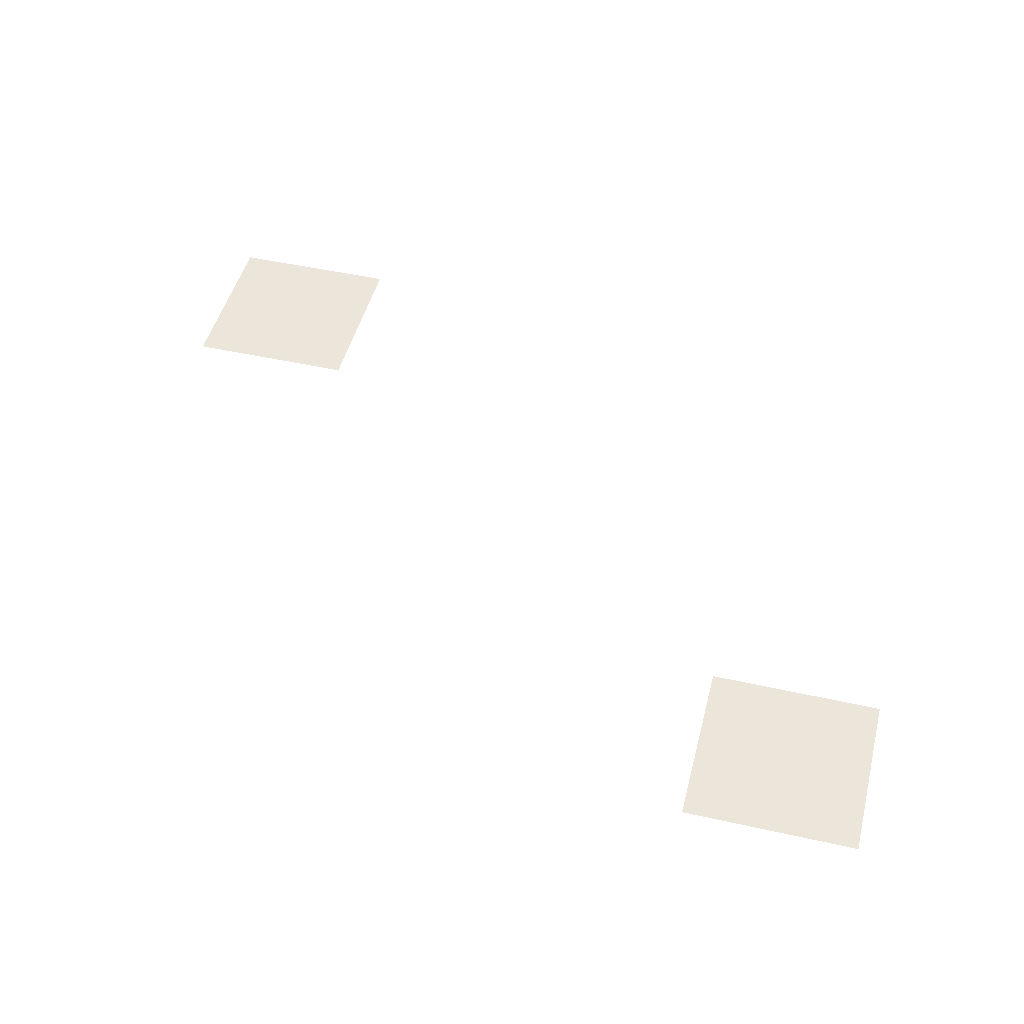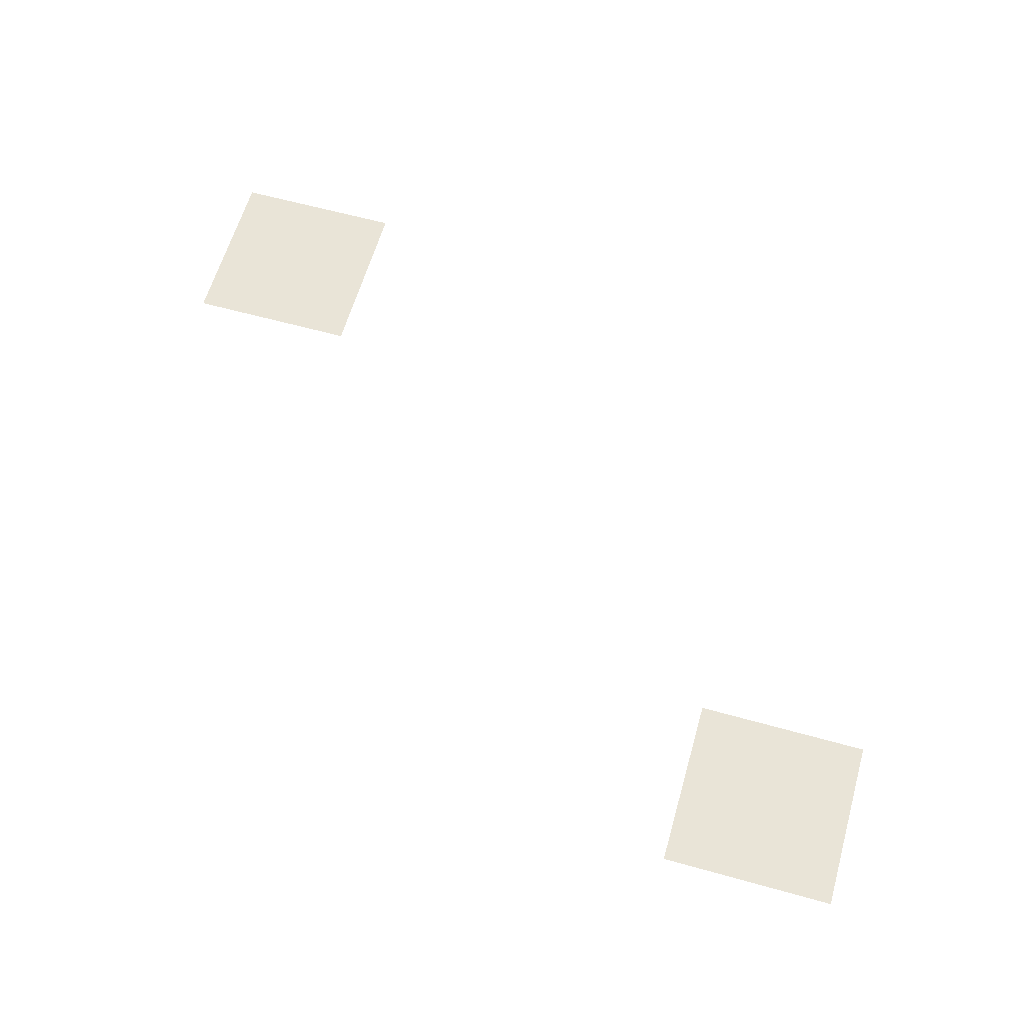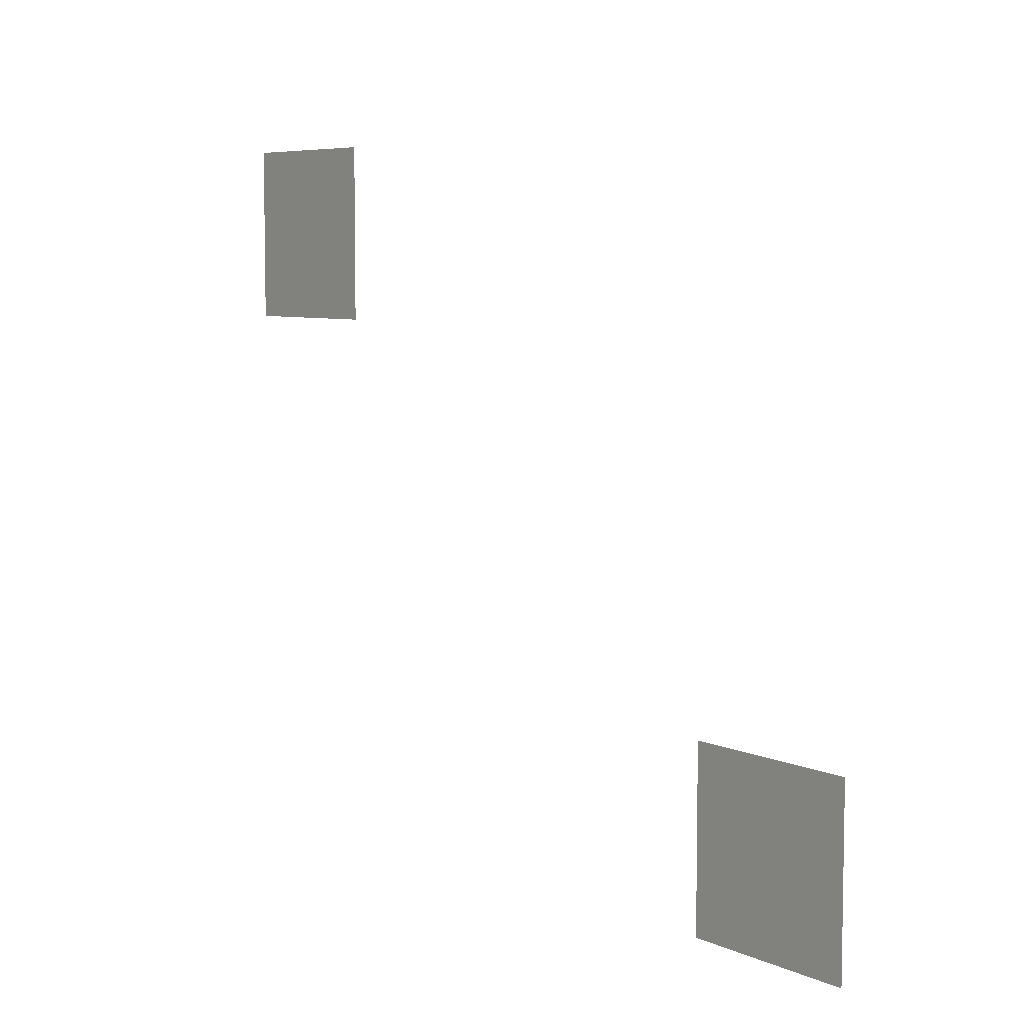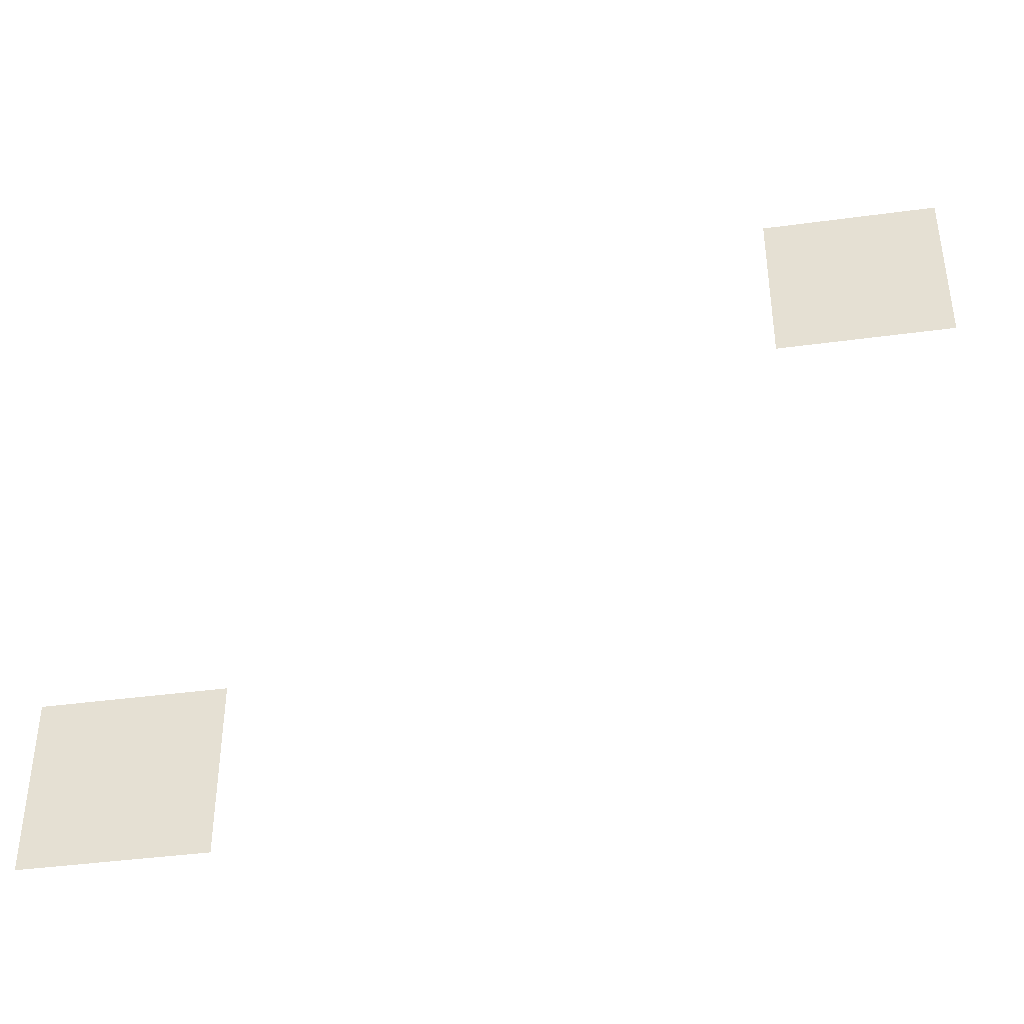
<metadata>
{"format":"obj","ext":"obj","renderer":"f3d","projection":"perspective","resolution":1024,"background":"white","views":[{"elev":47.5,"azim":14.2,"up":"+Z"},{"elev":61.1,"azim":-164.1,"up":"+Z"},{"elev":6.5,"azim":52.3,"up":"+Y"},{"elev":-41.0,"azim":-170.6,"up":"+Y"}]}
</metadata>
<code>
v -31 -3 0
v -33 -3 0
v -33 -1 0
v -31 -1 0
v -23 -9 0
v -25 -9 0
v -25 -7 0
v -23 -7 0
g level_3_mesh_0010
f 1 2 3 4
f 5 6 7 8

</code>
